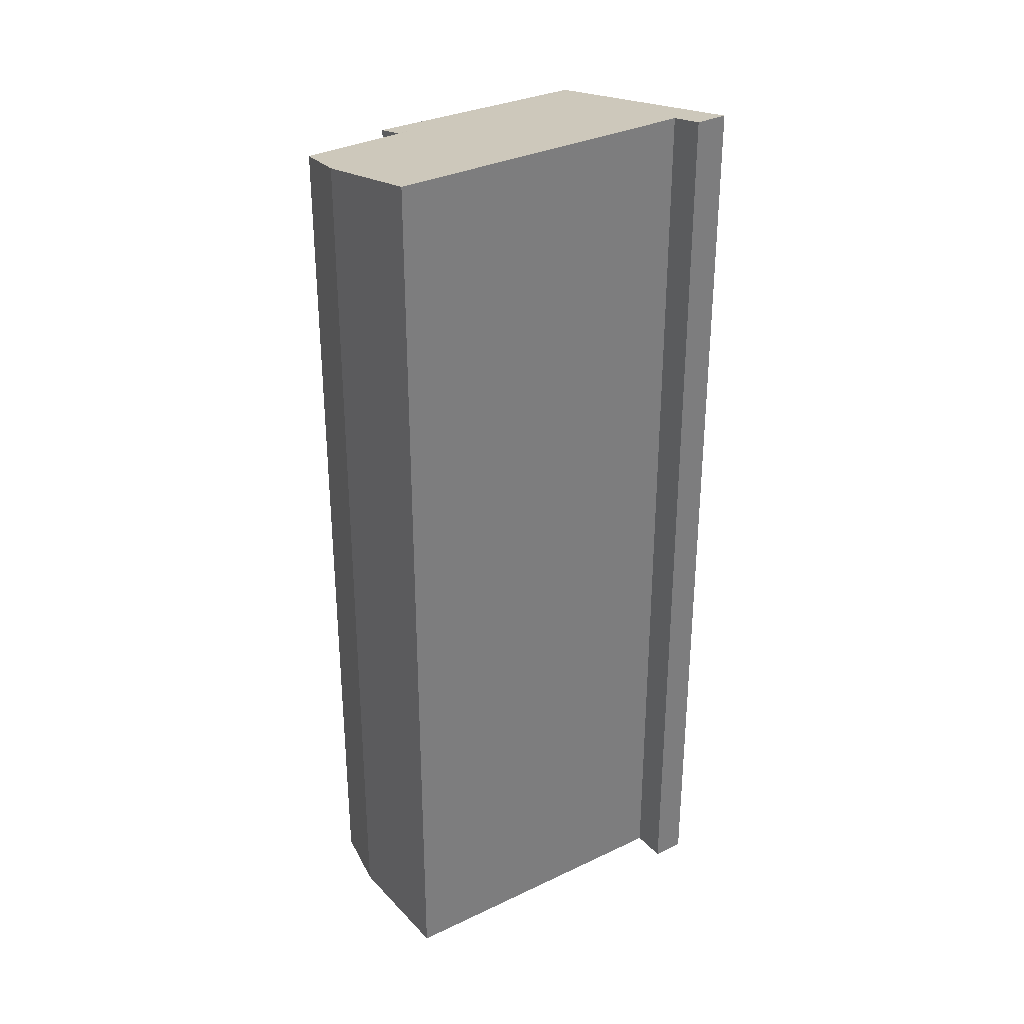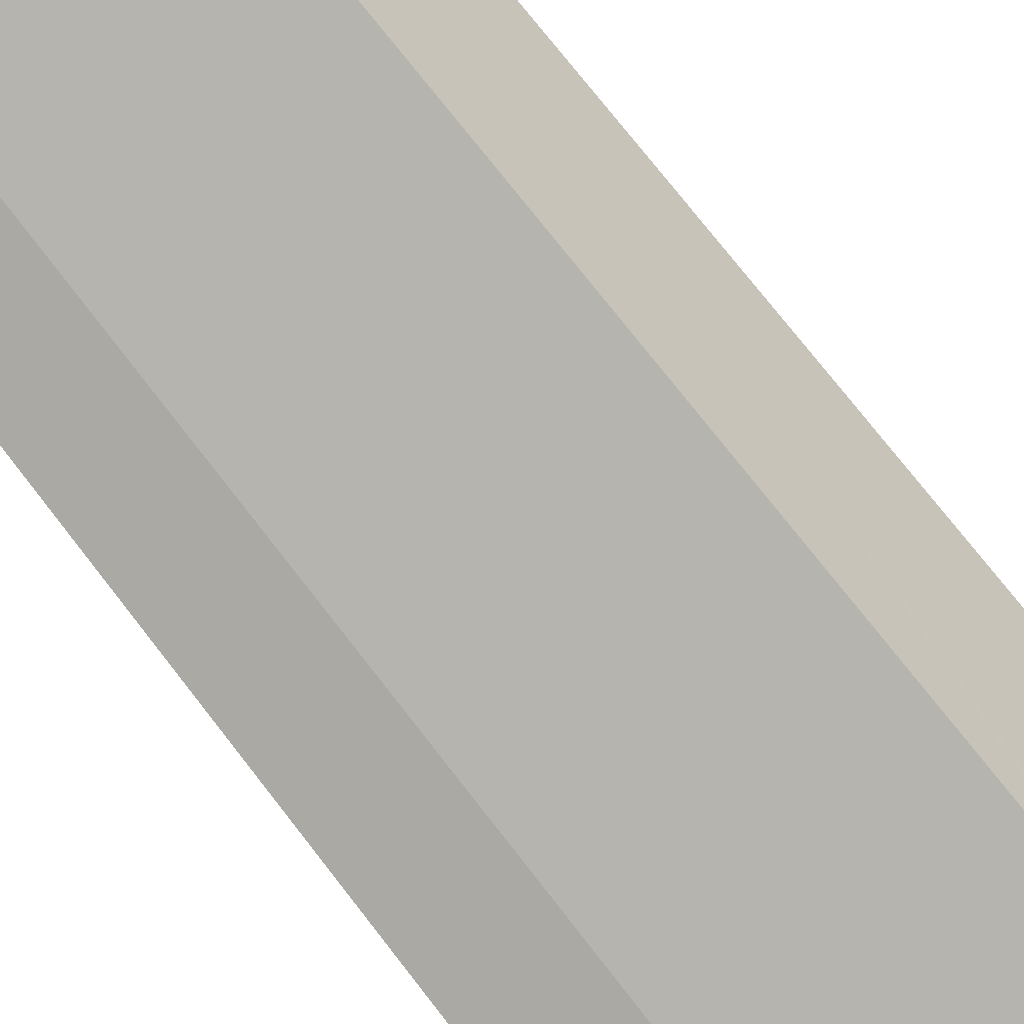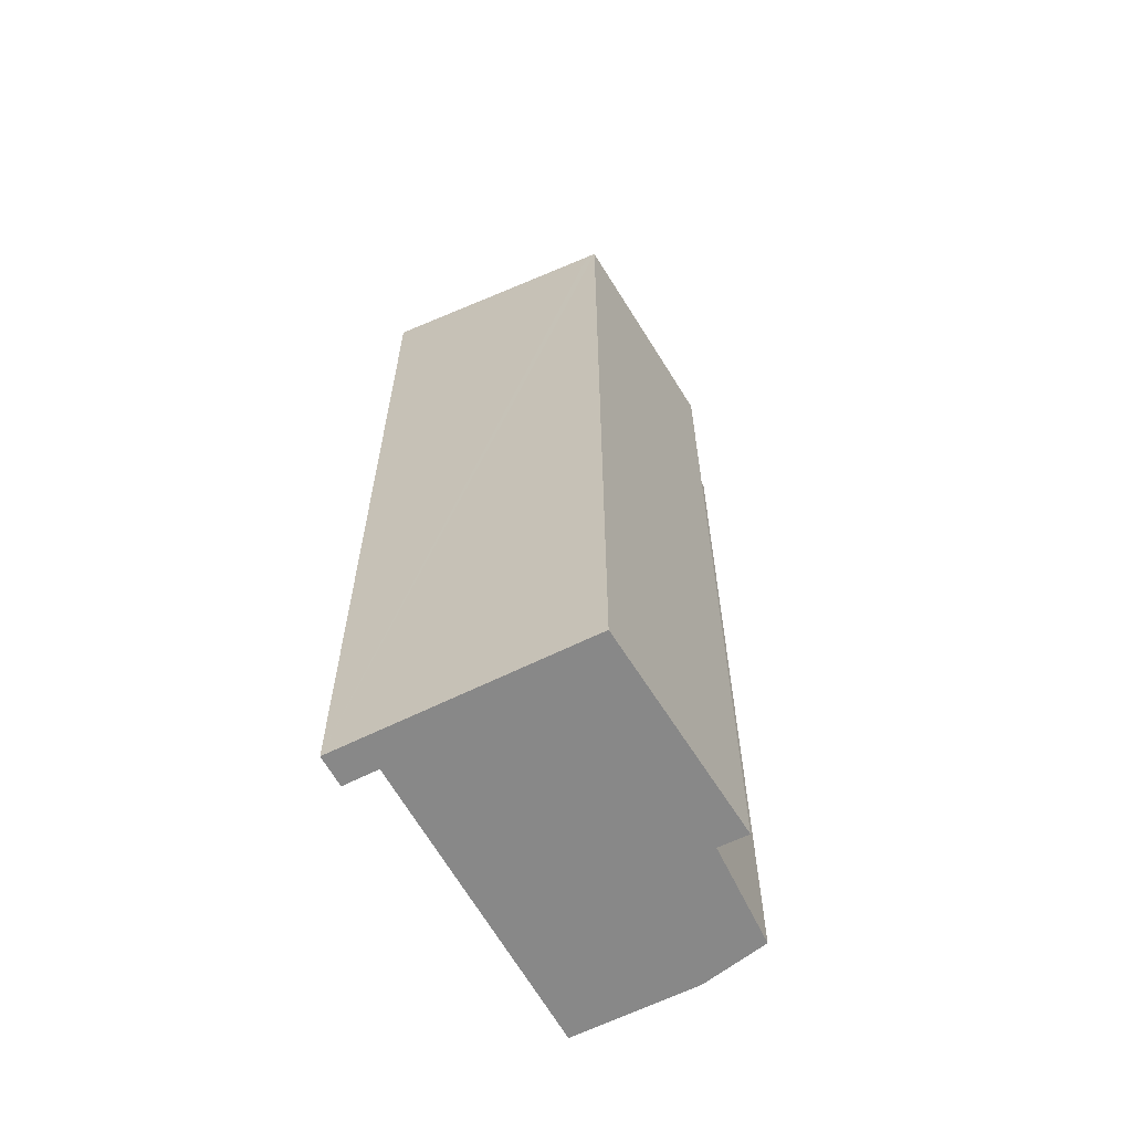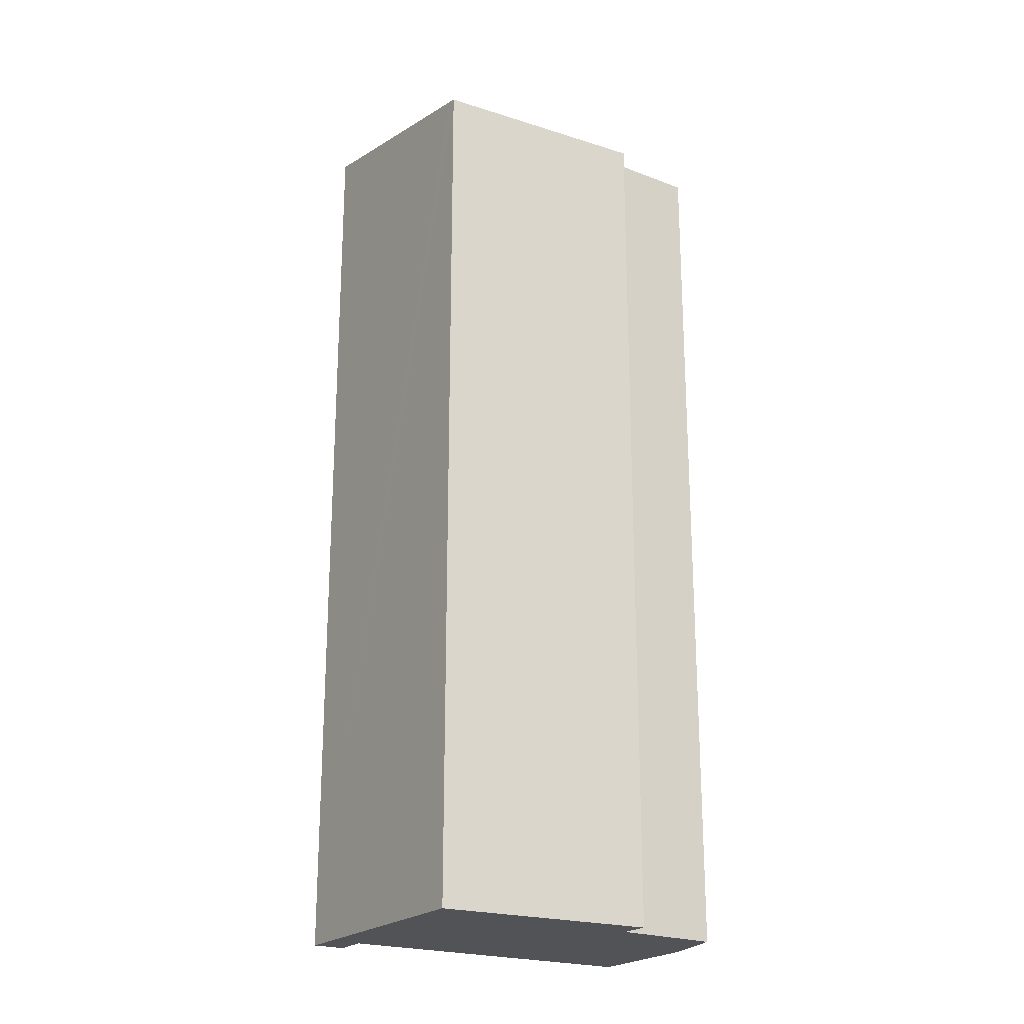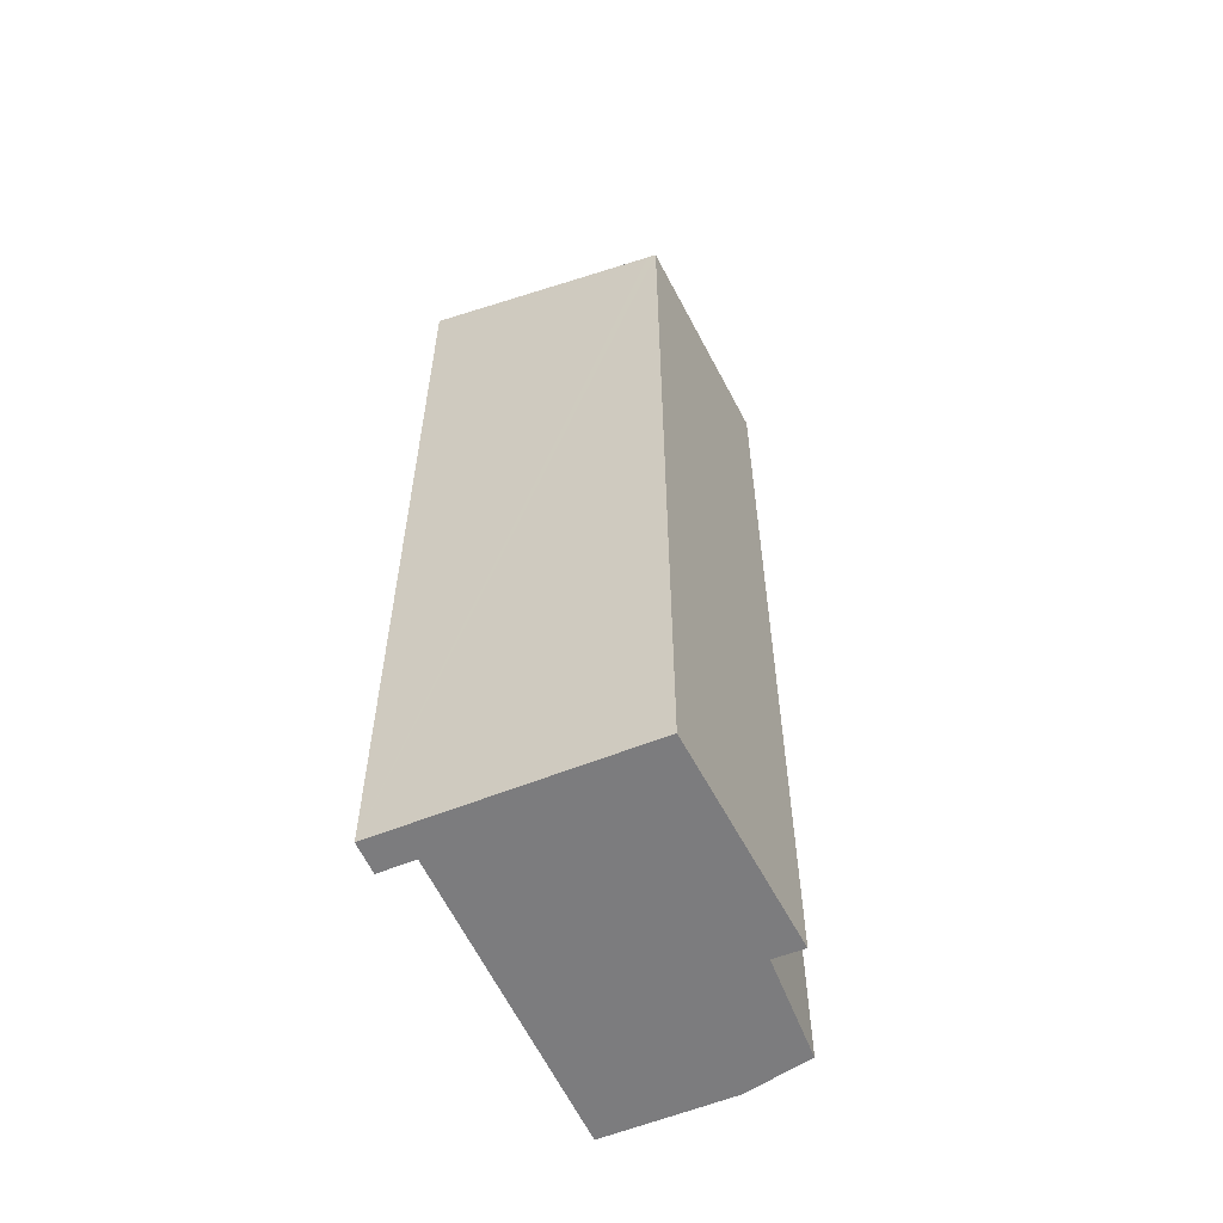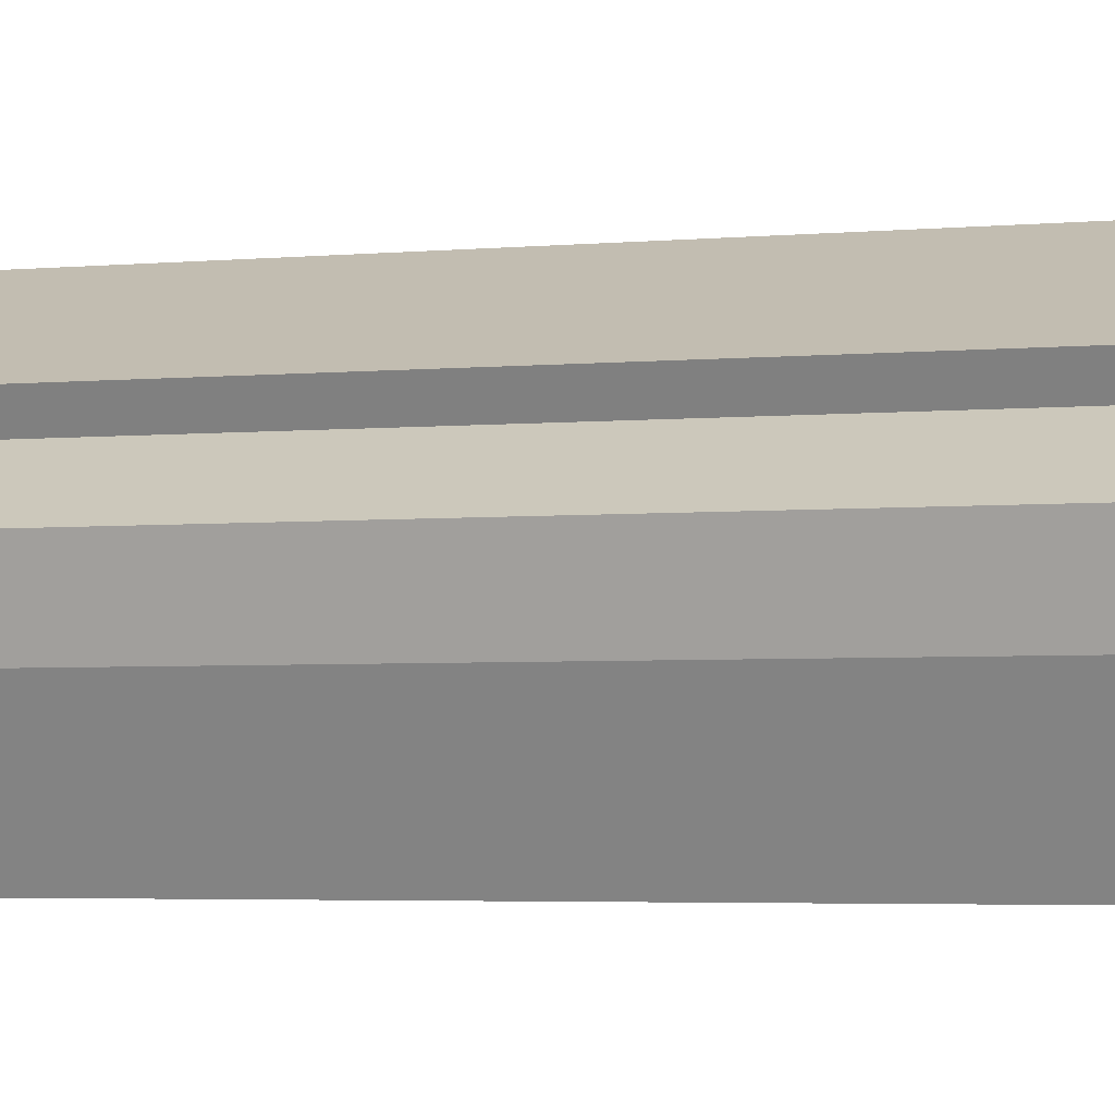
<metadata>
{"format":"obj","ext":"obj","renderer":"f3d","projection":"perspective","resolution":1024,"background":"white","views":[{"elev":32.5,"azim":172.4,"up":"+Y"},{"elev":76.2,"azim":142.0,"up":"+Z"},{"elev":-62.9,"azim":-35.1,"up":"+Y"},{"elev":-22.2,"azim":-5.1,"up":"+Y"},{"elev":-58.9,"azim":-39.4,"up":"+Y"},{"elev":-3.6,"azim":107.8,"up":"+Z"}]}
</metadata>
<code>
v  0 20.32 1.244e-15
v  0.973 20.17 0.369
v  0.619 20.32 -0.308
v  2.497 19.31 4.655
v  8.241 19.66 -0.159
v  8.645 19.38 1.261
v  6.653 19.35 2.379
v  6.969 19.23 2.947
v  2.589 19.28 4.823
v  6.974 20.17 -2.557
v  6.653 -1.457e-16 2.379
v  6.969 -1.805e-16 2.947
v  6.974 1.566e-16 -2.557
v  8.241 9.736e-18 -0.159
v  0.619 1.886e-17 -0.308
v  0.973 -2.259e-17 0.369
v  8.645 -7.721e-17 1.261
v  2.589 -2.953e-16 4.823
v  0 0 0
v  2.497 -2.85e-16 4.655
g defaultobject
f 1 2 3
f 2 1 4
f 2 4 5
f 5 4 6
f 6 4 7
f 7 4 8
f 8 4 9
f 5 10 2
f 8 11 7
f 11 8 12
f 5 13 10
f 13 5 14
f 2 15 3
f 15 2 16
f 7 17 6
f 17 7 11
f 18 8 9
f 8 18 12
f 6 14 5
f 14 6 17
f 10 16 2
f 16 10 13
f 15 1 3
f 1 15 19
f 19 4 1
f 4 19 9
f 9 19 18
f 18 19 20
f 14 11 13
f 11 14 17
f 15 20 19
f 20 15 16
f 20 16 13
f 20 13 18
f 18 13 11
f 18 11 12

</code>
